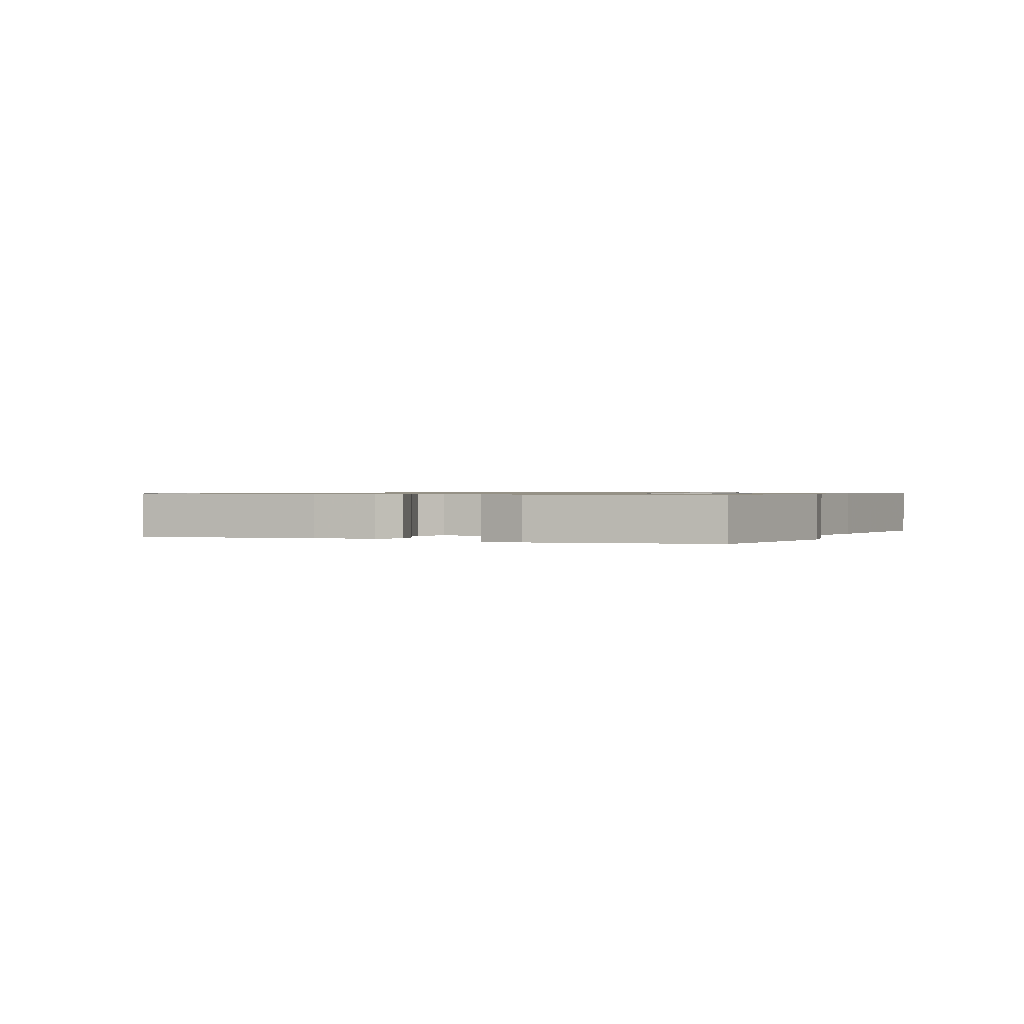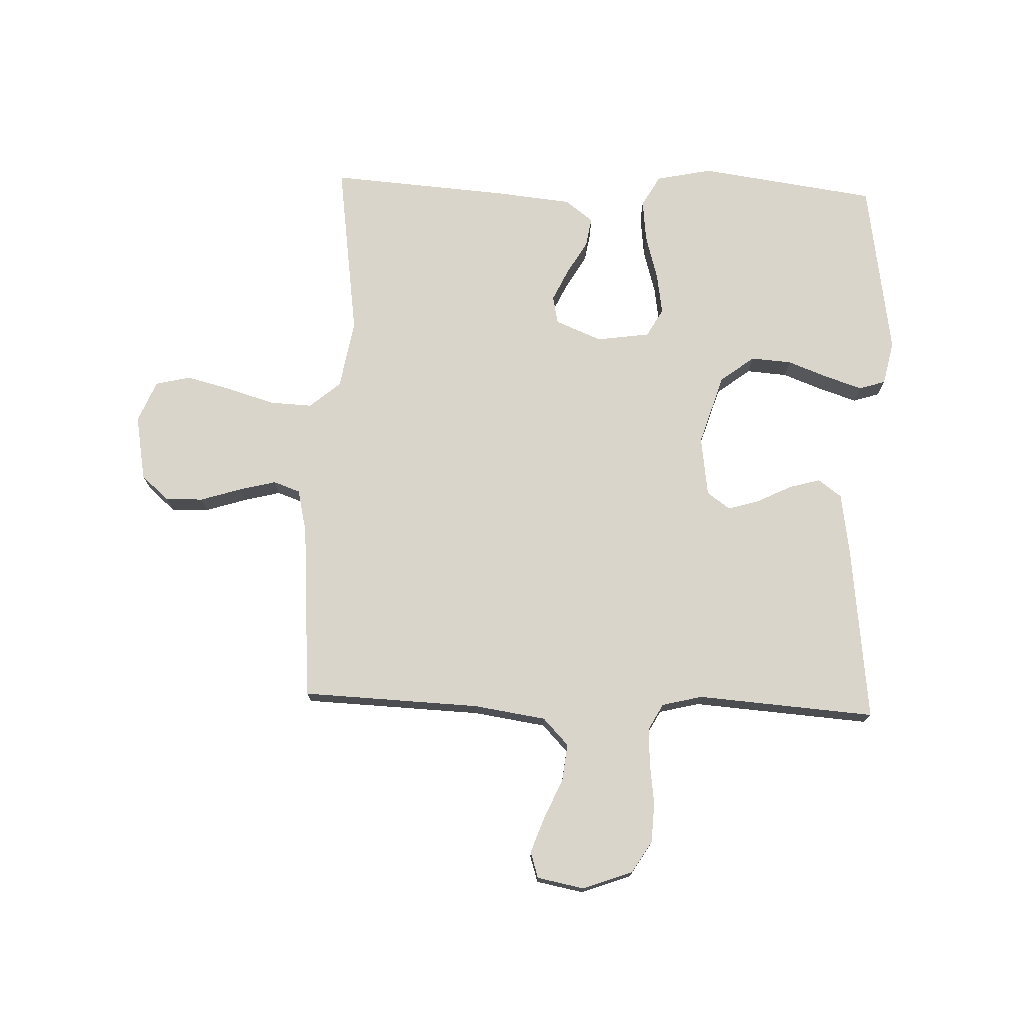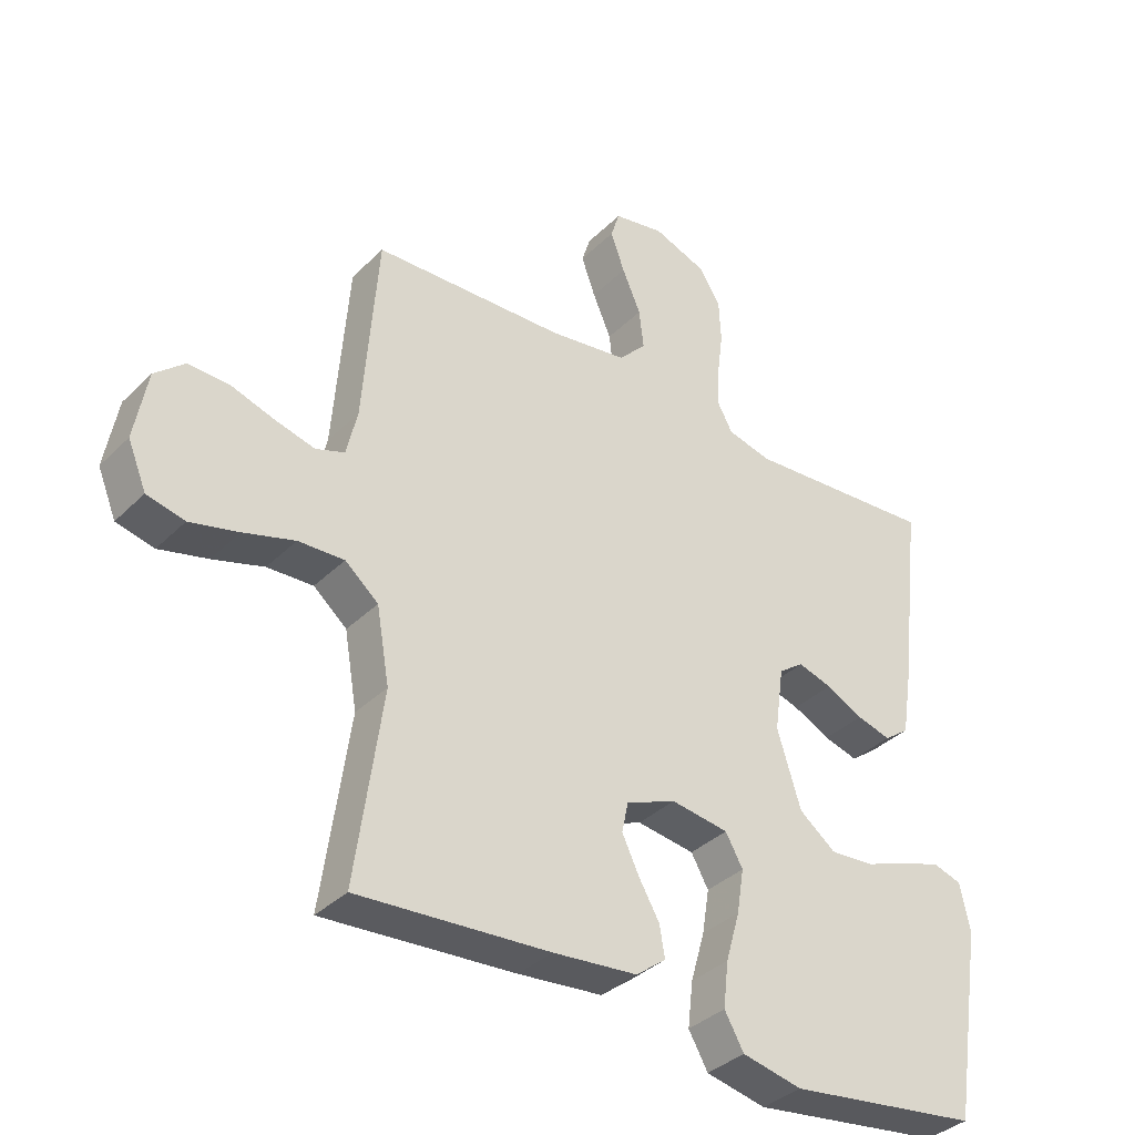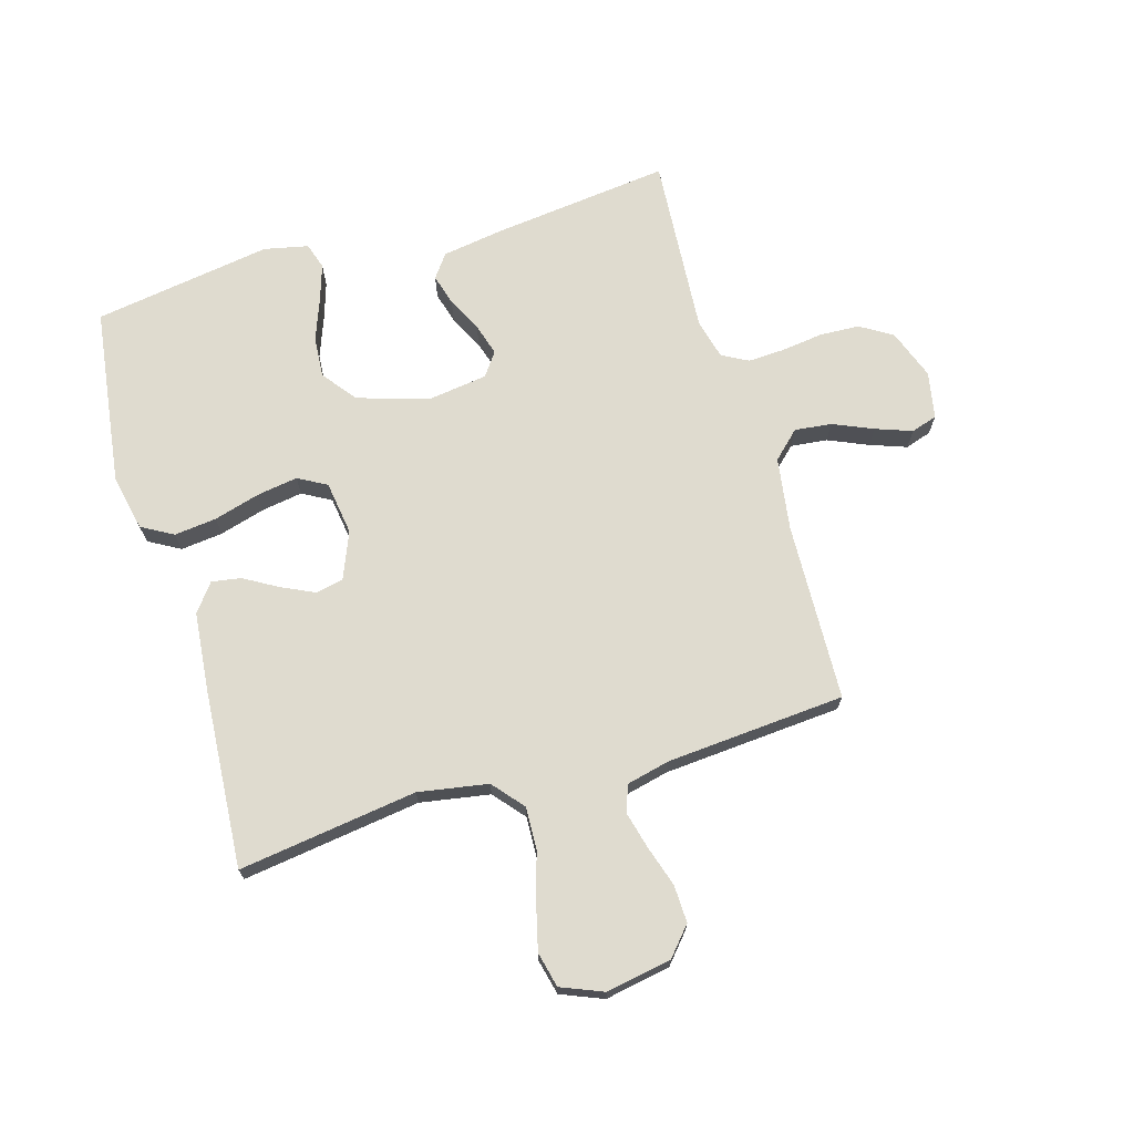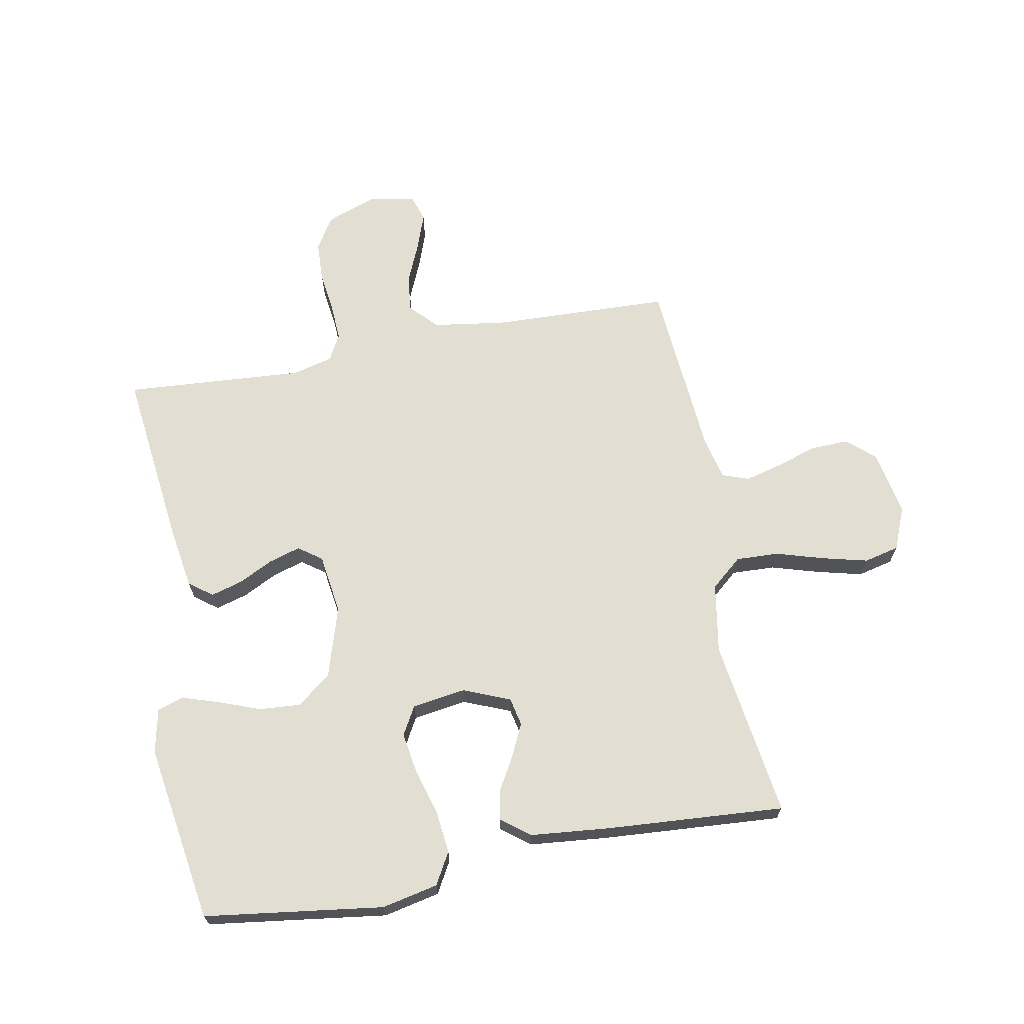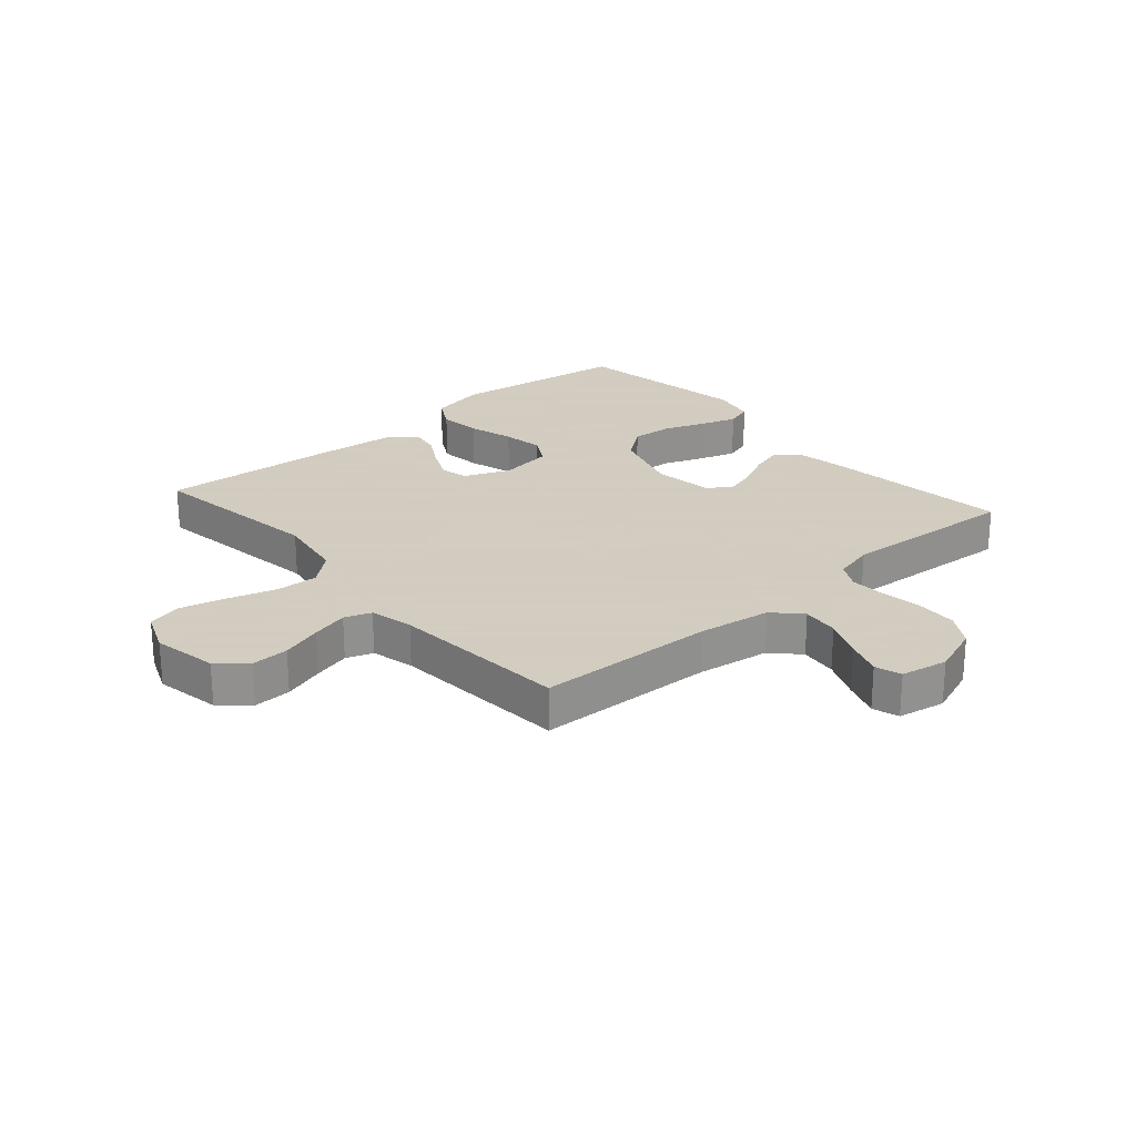
<metadata>
{"format":"obj","ext":"obj","renderer":"f3d","projection":"perspective","resolution":1024,"background":"white","views":[{"elev":0.7,"azim":115.0,"up":"+Y"},{"elev":74.2,"azim":2.2,"up":"+Y"},{"elev":-36.0,"azim":-38.3,"up":"+Z"},{"elev":70.4,"azim":-106.4,"up":"+Y"},{"elev":67.7,"azim":169.3,"up":"+Y"},{"elev":24.3,"azim":-41.1,"up":"+Y"}]}
</metadata>
<code>
v -0.5 0.07 0.5
v -0.2 0.07 0.511
v -0.078 0.07 0.529
v -0.035 0.07 0.574
v -0.042 0.07 0.636
v -0.071 0.07 0.703
v -0.093 0.07 0.764
v -0.079 0.07 0.808
v 0 0.07 0.823
v 0.084 0.07 0.792
v 0.117 0.07 0.738
v 0.12 0.07 0.671
v 0.111 0.07 0.602
v 0.108 0.07 0.54
v 0.132 0.07 0.496
v 0.2 0.07 0.479
v 0.5 0.07 0.5
v 0.465 0.07 0.2
v 0.449 0.07 0.098
v 0.41 0.07 0.069
v 0.357 0.07 0.084
v 0.299 0.07 0.113
v 0.246 0.07 0.129
v 0.207 0.07 0.101
v 0.193 0.07 0
v 0.23 0.07 -0.119
v 0.287 0.07 -0.163
v 0.356 0.07 -0.158
v 0.425 0.07 -0.132
v 0.487 0.07 -0.112
v 0.531 0.07 -0.126
v 0.547 0.07 -0.2
v 0.5 0.07 -0.5
v 0.2 0.07 -0.541
v 0.106 0.07 -0.521
v 0.076 0.07 -0.468
v 0.084 0.07 -0.397
v 0.106 0.07 -0.32
v 0.117 0.07 -0.251
v 0.09 0.07 -0.203
v 0 0.07 -0.19
v -0.078 0.07 -0.222
v -0.088 0.07 -0.269
v -0.062 0.07 -0.324
v -0.029 0.07 -0.381
v -0.021 0.07 -0.43
v -0.068 0.07 -0.466
v -0.2 0.07 -0.479
v -0.5 0.07 -0.5
v -0.458 0.07 -0.2
v -0.478 0.07 -0.083
v -0.53 0.07 -0.039
v -0.602 0.07 -0.042
v -0.682 0.07 -0.066
v -0.758 0.07 -0.085
v -0.817 0.07 -0.071
v -0.846 0.07 0
v -0.826 0.07 0.11
v -0.779 0.07 0.151
v -0.716 0.07 0.149
v -0.647 0.07 0.127
v -0.585 0.07 0.111
v -0.54 0.07 0.127
v -0.523 0.07 0.2
v -0.5 0 0.5
v -0.2 0 0.511
v -0.078 0 0.529
v -0.035 0 0.574
v -0.042 0 0.636
v -0.071 0 0.703
v -0.093 0 0.764
v -0.079 0 0.808
v 0 0 0.823
v 0.084 0 0.792
v 0.117 0 0.738
v 0.12 0 0.671
v 0.111 0 0.602
v 0.108 0 0.54
v 0.132 0 0.496
v 0.2 0 0.479
v 0.5 0 0.5
v 0.465 0 0.2
v 0.449 0 0.098
v 0.41 0 0.069
v 0.357 0 0.084
v 0.299 0 0.113
v 0.246 0 0.129
v 0.207 0 0.101
v 0.193 0 0
v 0.23 0 -0.119
v 0.287 0 -0.163
v 0.356 0 -0.158
v 0.425 0 -0.132
v 0.487 0 -0.112
v 0.531 0 -0.126
v 0.547 0 -0.2
v 0.5 0 -0.5
v 0.2 0 -0.541
v 0.106 0 -0.521
v 0.076 0 -0.468
v 0.084 0 -0.397
v 0.106 0 -0.32
v 0.117 0 -0.251
v 0.09 0 -0.203
v 0 0 -0.19
v -0.078 0 -0.222
v -0.088 0 -0.269
v -0.062 0 -0.324
v -0.029 0 -0.381
v -0.021 0 -0.43
v -0.068 0 -0.466
v -0.2 0 -0.479
v -0.5 0 -0.5
v -0.458 0 -0.2
v -0.478 0 -0.083
v -0.53 0 -0.039
v -0.602 0 -0.042
v -0.682 0 -0.066
v -0.758 0 -0.085
v -0.817 0 -0.071
v -0.846 0 0
v -0.826 0 0.11
v -0.779 0 0.151
v -0.716 0 0.149
v -0.647 0 0.127
v -0.585 0 0.111
v -0.54 0 0.127
v -0.523 0 0.2
f 59 60 61
f 58 59 61
f 57 58 61
f 56 57 61
f 55 56 61
f 54 55 61
f 53 54 61
f 52 53 61 62
f 51 52 62 63
f 48 49 50
f 47 48 50
f 46 47 50
f 45 46 50
f 44 45 50
f 43 44 50 51
f 51 63 64
f 43 51 64
f 42 43 64
f 36 37 38
f 35 36 38
f 34 35 38
f 33 34 38
f 32 33 38
f 31 32 38
f 30 31 38
f 29 30 38
f 28 29 38
f 27 28 38 39
f 26 27 39 40
f 20 21 22
f 19 20 22
f 18 19 22
f 17 18 22
f 16 17 22
f 15 16 22 23
f 14 15 23 24
f 11 12 13
f 10 11 13
f 9 10 13
f 8 9 13
f 7 8 13
f 6 7 13
f 5 6 13
f 4 5 13 14
f 14 24 25
f 4 14 25
f 3 4 25
f 64 1 2
f 42 64 2
f 41 42 2
f 26 40 41
f 25 26 41
f 3 25 41
f 2 3 41
f 125 124 123
f 125 123 122
f 125 122 121
f 125 121 120
f 125 120 119
f 125 119 118
f 125 118 117
f 126 125 117 116
f 127 126 116 115
f 114 113 112
f 114 112 111
f 114 111 110
f 114 110 109
f 114 109 108
f 115 114 108 107
f 128 127 115
f 128 115 107
f 128 107 106
f 102 101 100
f 102 100 99
f 102 99 98
f 102 98 97
f 102 97 96
f 102 96 95
f 102 95 94
f 102 94 93
f 102 93 92
f 103 102 92 91
f 104 103 91 90
f 86 85 84
f 86 84 83
f 86 83 82
f 86 82 81
f 86 81 80
f 87 86 80 79
f 88 87 79 78
f 77 76 75
f 77 75 74
f 77 74 73
f 77 73 72
f 77 72 71
f 77 71 70
f 77 70 69
f 78 77 69 68
f 89 88 78
f 89 78 68
f 89 68 67
f 66 65 128
f 66 128 106
f 66 106 105
f 105 104 90
f 105 90 89
f 105 89 67
f 105 67 66
f 1 65 66 2
f 2 66 67 3
f 3 67 68 4
f 4 68 69 5
f 5 69 70 6
f 6 70 71 7
f 7 71 72 8
f 8 72 73 9
f 9 73 74 10
f 10 74 75 11
f 11 75 76 12
f 12 76 77 13
f 13 77 78 14
f 14 78 79 15
f 15 79 80 16
f 16 80 81 17
f 17 81 82 18
f 18 82 83 19
f 19 83 84 20
f 20 84 85 21
f 21 85 86 22
f 22 86 87 23
f 23 87 88 24
f 24 88 89 25
f 25 89 90 26
f 26 90 91 27
f 27 91 92 28
f 28 92 93 29
f 29 93 94 30
f 30 94 95 31
f 31 95 96 32
f 32 96 97 33
f 33 97 98 34
f 34 98 99 35
f 35 99 100 36
f 36 100 101 37
f 37 101 102 38
f 38 102 103 39
f 39 103 104 40
f 40 104 105 41
f 41 105 106 42
f 42 106 107 43
f 43 107 108 44
f 44 108 109 45
f 45 109 110 46
f 46 110 111 47
f 47 111 112 48
f 48 112 113 49
f 49 113 114 50
f 50 114 115 51
f 51 115 116 52
f 52 116 117 53
f 53 117 118 54
f 54 118 119 55
f 55 119 120 56
f 56 120 121 57
f 57 121 122 58
f 58 122 123 59
f 59 123 124 60
f 60 124 125 61
f 61 125 126 62
f 62 126 127 63
f 63 127 128 64
f 64 128 65 1

</code>
